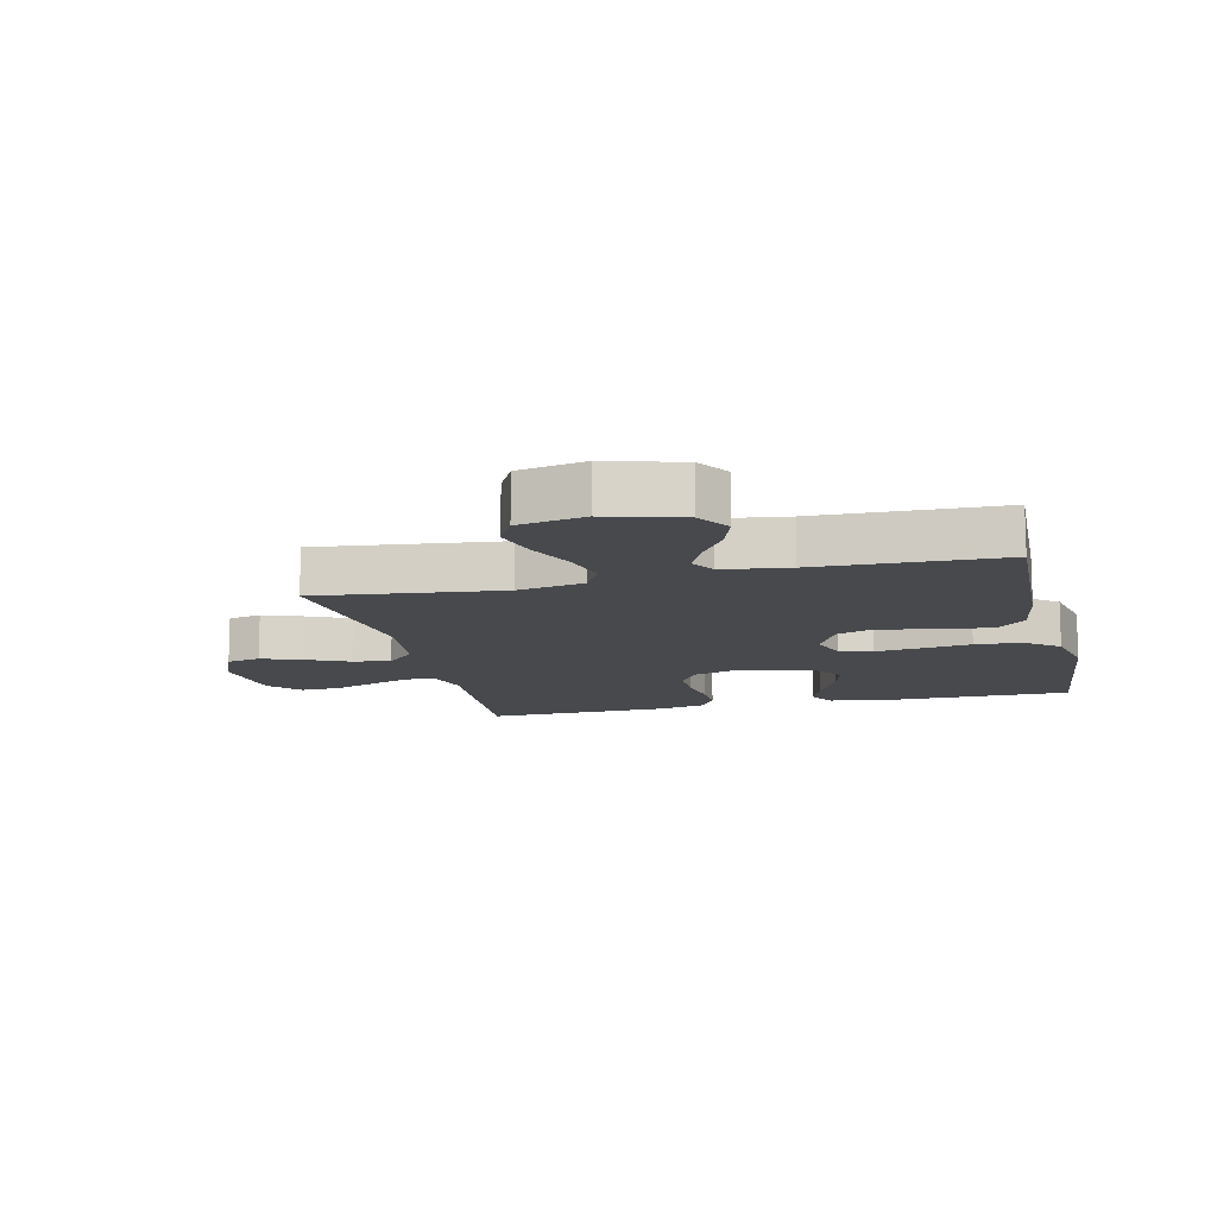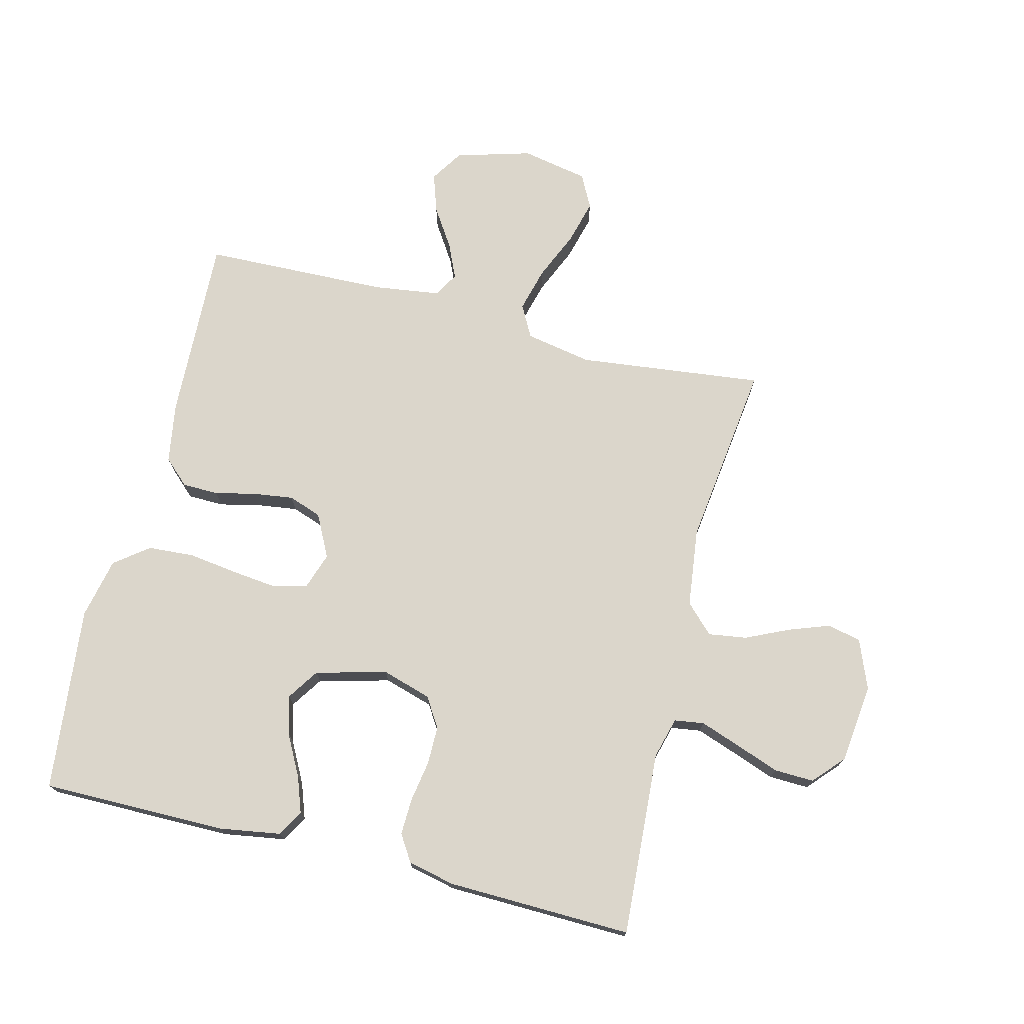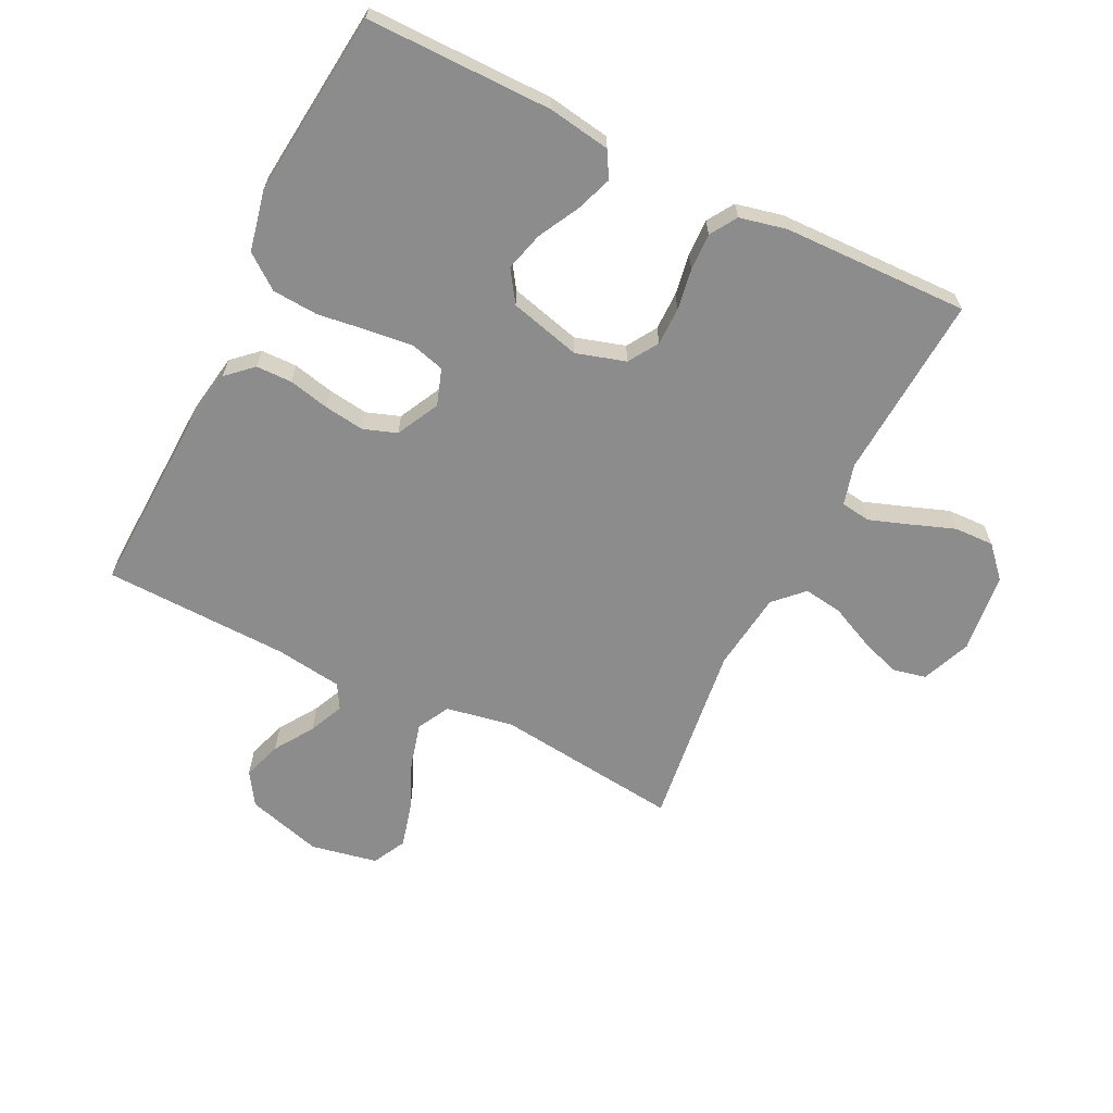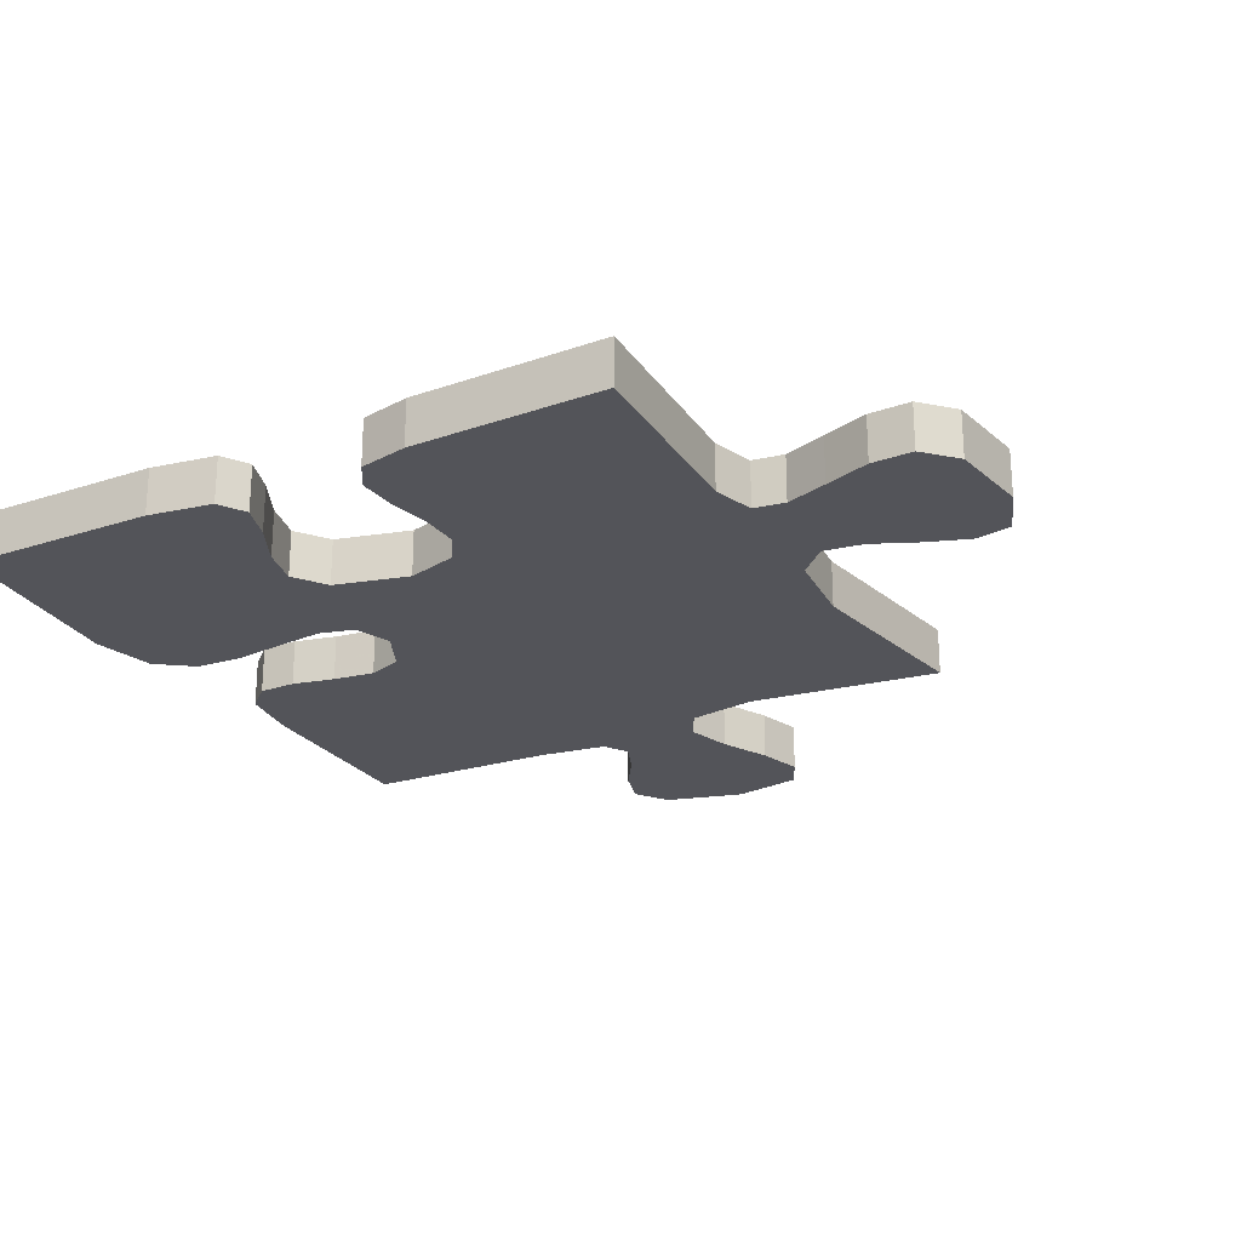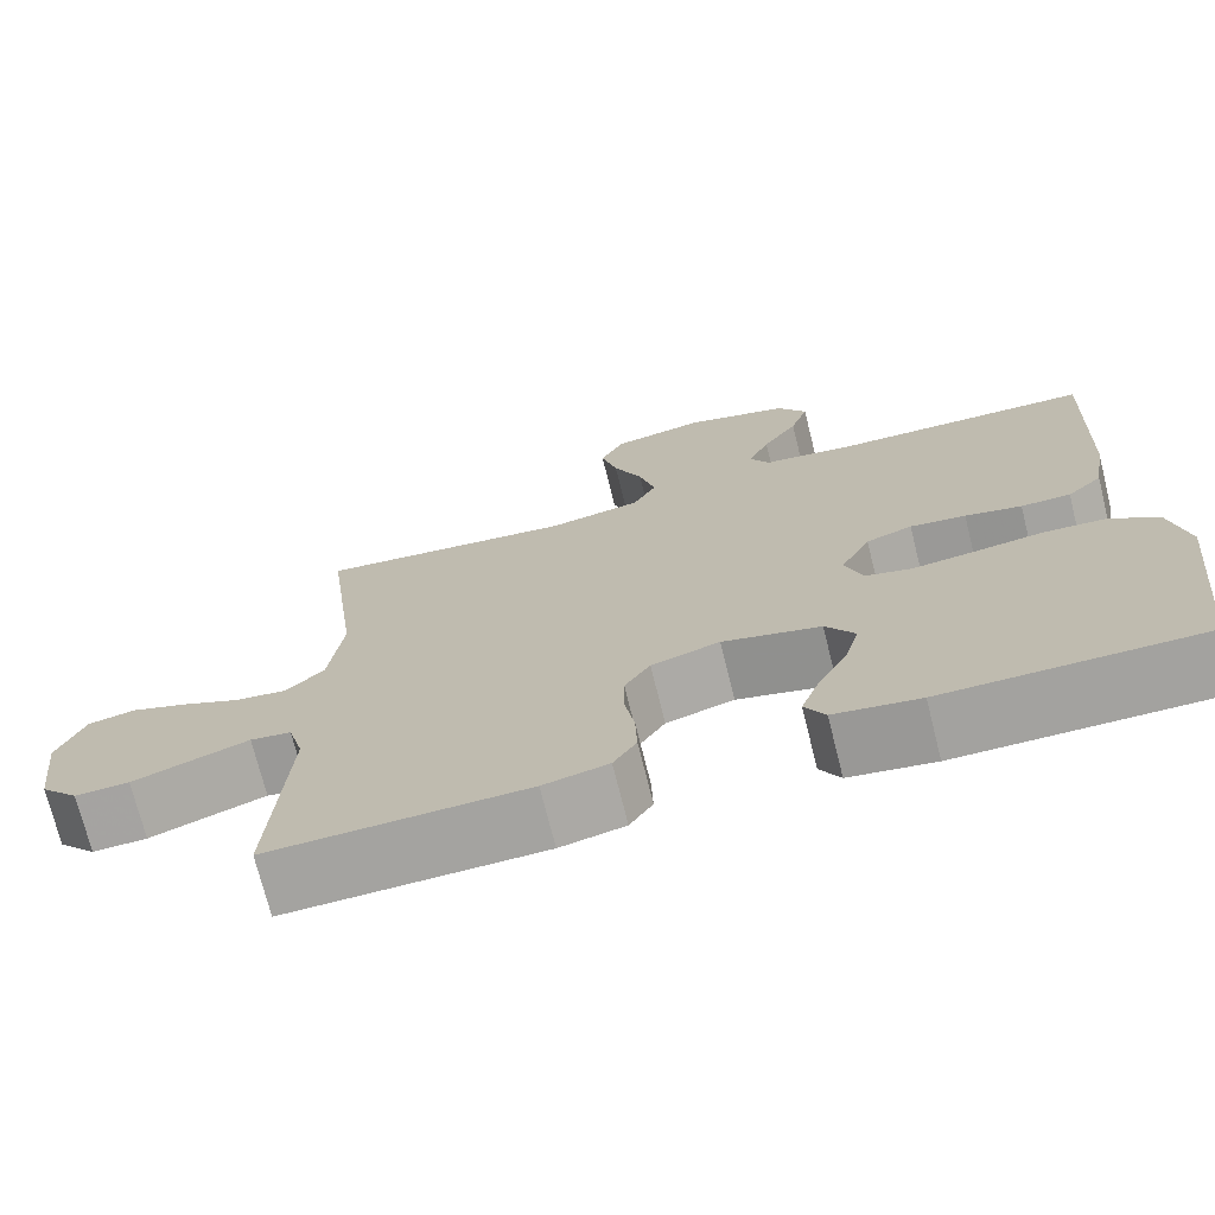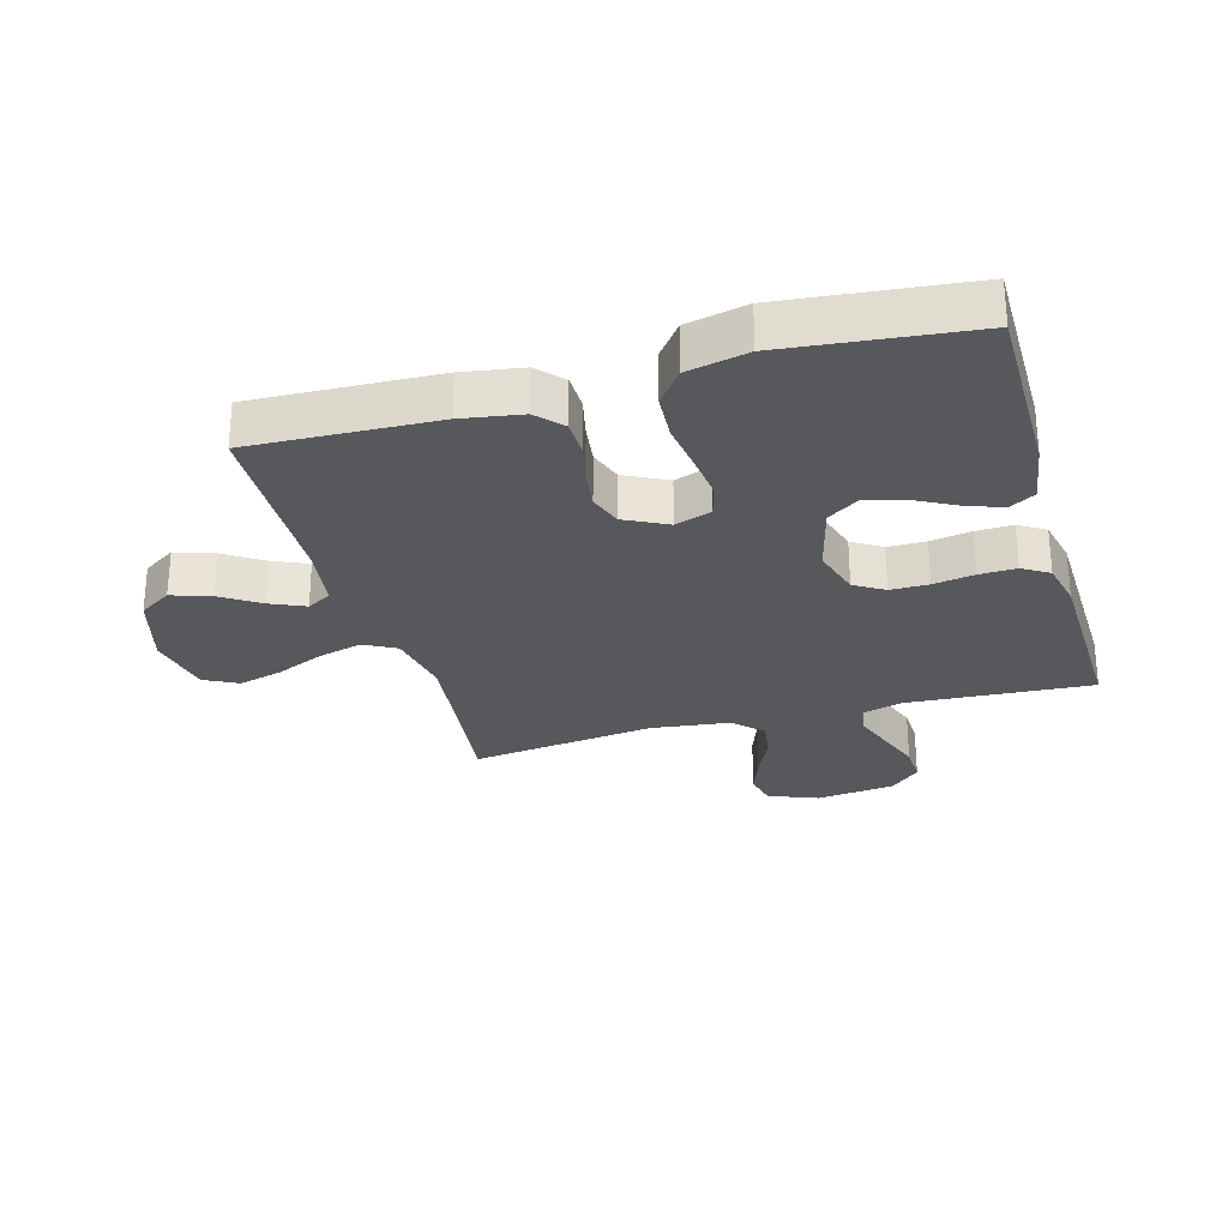
<metadata>
{"format":"obj","ext":"obj","renderer":"f3d","projection":"perspective","resolution":1024,"background":"white","views":[{"elev":-12.4,"azim":13.4,"up":"+Y"},{"elev":73.6,"azim":-165.9,"up":"+Y"},{"elev":-64.2,"azim":153.7,"up":"+Y"},{"elev":-23.8,"azim":-150.9,"up":"+Y"},{"elev":-72.5,"azim":14.0,"up":"+Z"},{"elev":-27.8,"azim":105.9,"up":"+Y"}]}
</metadata>
<code>
v -0.5 0.07 0.5
v -0.2 0.07 0.465
v -0.092 0.07 0.485
v -0.064 0.07 0.537
v -0.083 0.07 0.609
v -0.117 0.07 0.687
v -0.136 0.07 0.759
v -0.108 0.07 0.813
v 0 0.07 0.834
v 0.122 0.07 0.799
v 0.156 0.07 0.746
v 0.135 0.07 0.683
v 0.094 0.07 0.62
v 0.069 0.07 0.564
v 0.092 0.07 0.524
v 0.2 0.07 0.509
v 0.5 0.07 0.5
v 0.488 0.07 0.2
v 0.472 0.07 0.103
v 0.431 0.07 0.065
v 0.373 0.07 0.064
v 0.307 0.07 0.079
v 0.242 0.07 0.088
v 0.188 0.07 0.069
v 0.153 0.07 0
v 0.173 0.07 -0.059
v 0.227 0.07 -0.074
v 0.3 0.07 -0.066
v 0.381 0.07 -0.055
v 0.456 0.07 -0.06
v 0.511 0.07 -0.102
v 0.532 0.07 -0.2
v 0.5 0.07 -0.5
v 0.2 0.07 -0.499
v 0.1 0.07 -0.483
v 0.076 0.07 -0.441
v 0.097 0.07 -0.383
v 0.132 0.07 -0.317
v 0.149 0.07 -0.254
v 0.115 0.07 -0.203
v 0 0.07 -0.173
v -0.08 0.07 -0.197
v -0.11 0.07 -0.245
v -0.11 0.07 -0.307
v -0.099 0.07 -0.373
v -0.097 0.07 -0.433
v -0.124 0.07 -0.476
v -0.2 0.07 -0.493
v -0.5 0.07 -0.5
v -0.481 0.07 -0.2
v -0.499 0.07 -0.134
v -0.547 0.07 -0.127
v -0.612 0.07 -0.15
v -0.683 0.07 -0.176
v -0.747 0.07 -0.178
v -0.792 0.07 -0.129
v -0.807 0.07 0
v -0.775 0.07 0.08
v -0.72 0.07 0.092
v -0.654 0.07 0.068
v -0.585 0.07 0.036
v -0.523 0.07 0.027
v -0.478 0.07 0.072
v -0.462 0.07 0.2
v -0.5 0 0.5
v -0.2 0 0.465
v -0.092 0 0.485
v -0.064 0 0.537
v -0.083 0 0.609
v -0.117 0 0.687
v -0.136 0 0.759
v -0.108 0 0.813
v 0 0 0.834
v 0.122 0 0.799
v 0.156 0 0.746
v 0.135 0 0.683
v 0.094 0 0.62
v 0.069 0 0.564
v 0.092 0 0.524
v 0.2 0 0.509
v 0.5 0 0.5
v 0.488 0 0.2
v 0.472 0 0.103
v 0.431 0 0.065
v 0.373 0 0.064
v 0.307 0 0.079
v 0.242 0 0.088
v 0.188 0 0.069
v 0.153 0 0
v 0.173 0 -0.059
v 0.227 0 -0.074
v 0.3 0 -0.066
v 0.381 0 -0.055
v 0.456 0 -0.06
v 0.511 0 -0.102
v 0.532 0 -0.2
v 0.5 0 -0.5
v 0.2 0 -0.499
v 0.1 0 -0.483
v 0.076 0 -0.441
v 0.097 0 -0.383
v 0.132 0 -0.317
v 0.149 0 -0.254
v 0.115 0 -0.203
v 0 0 -0.173
v -0.08 0 -0.197
v -0.11 0 -0.245
v -0.11 0 -0.307
v -0.099 0 -0.373
v -0.097 0 -0.433
v -0.124 0 -0.476
v -0.2 0 -0.493
v -0.5 0 -0.5
v -0.481 0 -0.2
v -0.499 0 -0.134
v -0.547 0 -0.127
v -0.612 0 -0.15
v -0.683 0 -0.176
v -0.747 0 -0.178
v -0.792 0 -0.129
v -0.807 0 0
v -0.775 0 0.08
v -0.72 0 0.092
v -0.654 0 0.068
v -0.585 0 0.036
v -0.523 0 0.027
v -0.478 0 0.072
v -0.462 0 0.2
f 59 60 61
f 58 59 61
f 57 58 61
f 56 57 61
f 55 56 61
f 54 55 61
f 53 54 61
f 52 53 61 62
f 51 52 62 63
f 48 49 50
f 47 48 50
f 46 47 50
f 45 46 50
f 44 45 50
f 51 63 64
f 50 51 64
f 44 50 64
f 43 44 64
f 36 37 38
f 35 36 38
f 34 35 38
f 33 34 38
f 32 33 38
f 31 32 38
f 30 31 38
f 29 30 38
f 28 29 38
f 27 28 38 39
f 26 27 39 40
f 20 21 22
f 19 20 22
f 18 19 22
f 17 18 22
f 16 17 22
f 15 16 22 23
f 14 15 23 24
f 11 12 13
f 10 11 13
f 9 10 13
f 8 9 13
f 7 8 13
f 6 7 13
f 5 6 13
f 4 5 13 14
f 14 24 25
f 4 14 25
f 3 4 25
f 64 1 2
f 43 64 2
f 42 43 2
f 26 40 41
f 26 41 42
f 25 26 42
f 3 25 42
f 2 3 42
f 125 124 123
f 125 123 122
f 125 122 121
f 125 121 120
f 125 120 119
f 125 119 118
f 125 118 117
f 126 125 117 116
f 127 126 116 115
f 114 113 112
f 114 112 111
f 114 111 110
f 114 110 109
f 114 109 108
f 128 127 115
f 128 115 114
f 128 114 108
f 128 108 107
f 102 101 100
f 102 100 99
f 102 99 98
f 102 98 97
f 102 97 96
f 102 96 95
f 102 95 94
f 102 94 93
f 102 93 92
f 103 102 92 91
f 104 103 91 90
f 86 85 84
f 86 84 83
f 86 83 82
f 86 82 81
f 86 81 80
f 87 86 80 79
f 88 87 79 78
f 77 76 75
f 77 75 74
f 77 74 73
f 77 73 72
f 77 72 71
f 77 71 70
f 77 70 69
f 78 77 69 68
f 89 88 78
f 89 78 68
f 89 68 67
f 66 65 128
f 66 128 107
f 66 107 106
f 105 104 90
f 106 105 90
f 106 90 89
f 106 89 67
f 106 67 66
f 1 65 66 2
f 2 66 67 3
f 3 67 68 4
f 4 68 69 5
f 5 69 70 6
f 6 70 71 7
f 7 71 72 8
f 8 72 73 9
f 9 73 74 10
f 10 74 75 11
f 11 75 76 12
f 12 76 77 13
f 13 77 78 14
f 14 78 79 15
f 15 79 80 16
f 16 80 81 17
f 17 81 82 18
f 18 82 83 19
f 19 83 84 20
f 20 84 85 21
f 21 85 86 22
f 22 86 87 23
f 23 87 88 24
f 24 88 89 25
f 25 89 90 26
f 26 90 91 27
f 27 91 92 28
f 28 92 93 29
f 29 93 94 30
f 30 94 95 31
f 31 95 96 32
f 32 96 97 33
f 33 97 98 34
f 34 98 99 35
f 35 99 100 36
f 36 100 101 37
f 37 101 102 38
f 38 102 103 39
f 39 103 104 40
f 40 104 105 41
f 41 105 106 42
f 42 106 107 43
f 43 107 108 44
f 44 108 109 45
f 45 109 110 46
f 46 110 111 47
f 47 111 112 48
f 48 112 113 49
f 49 113 114 50
f 50 114 115 51
f 51 115 116 52
f 52 116 117 53
f 53 117 118 54
f 54 118 119 55
f 55 119 120 56
f 56 120 121 57
f 57 121 122 58
f 58 122 123 59
f 59 123 124 60
f 60 124 125 61
f 61 125 126 62
f 62 126 127 63
f 63 127 128 64
f 64 128 65 1

</code>
